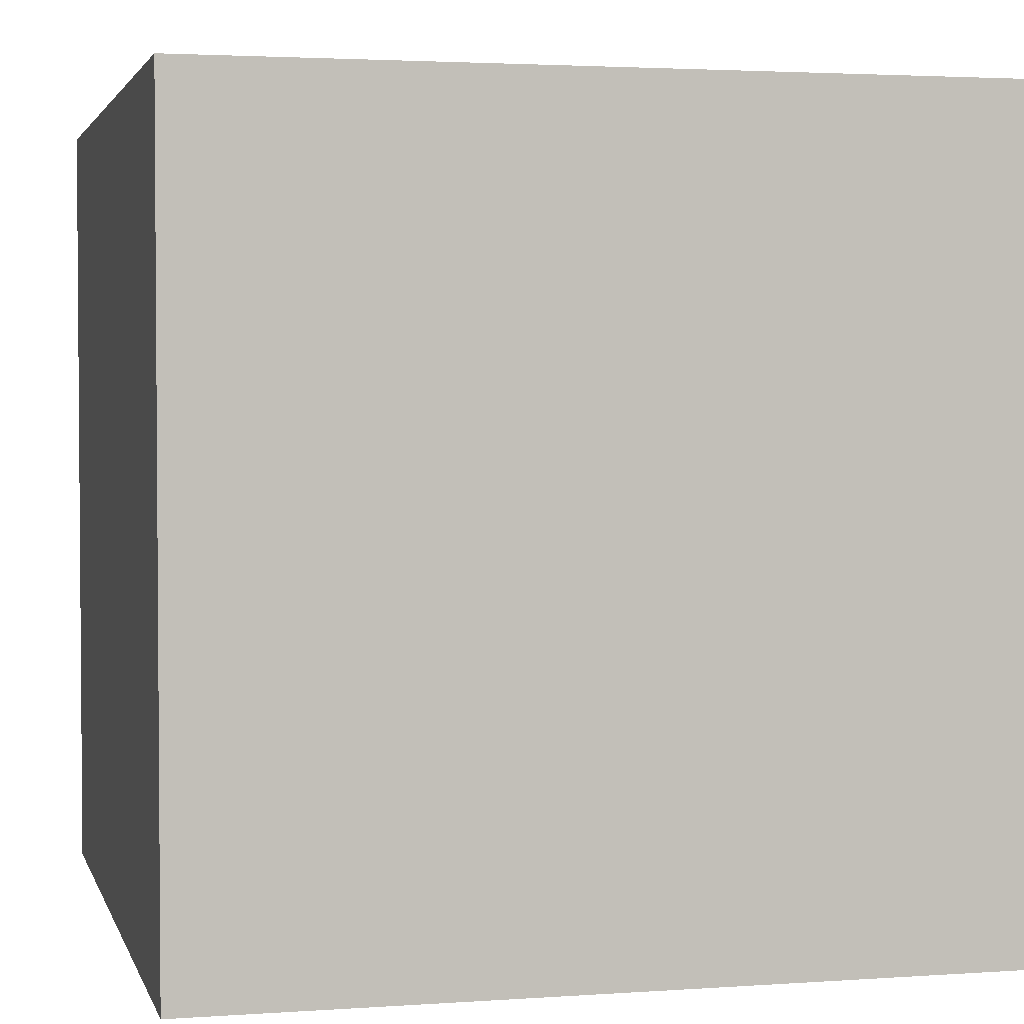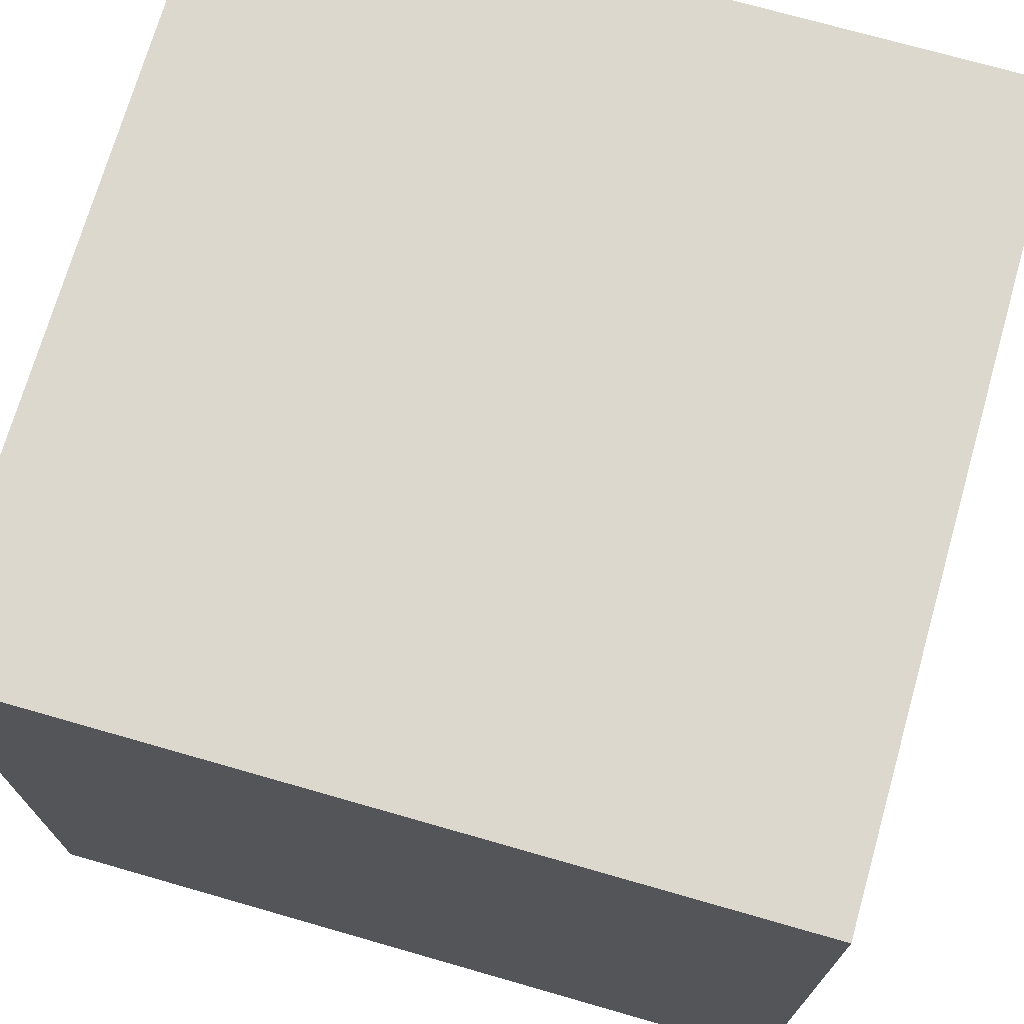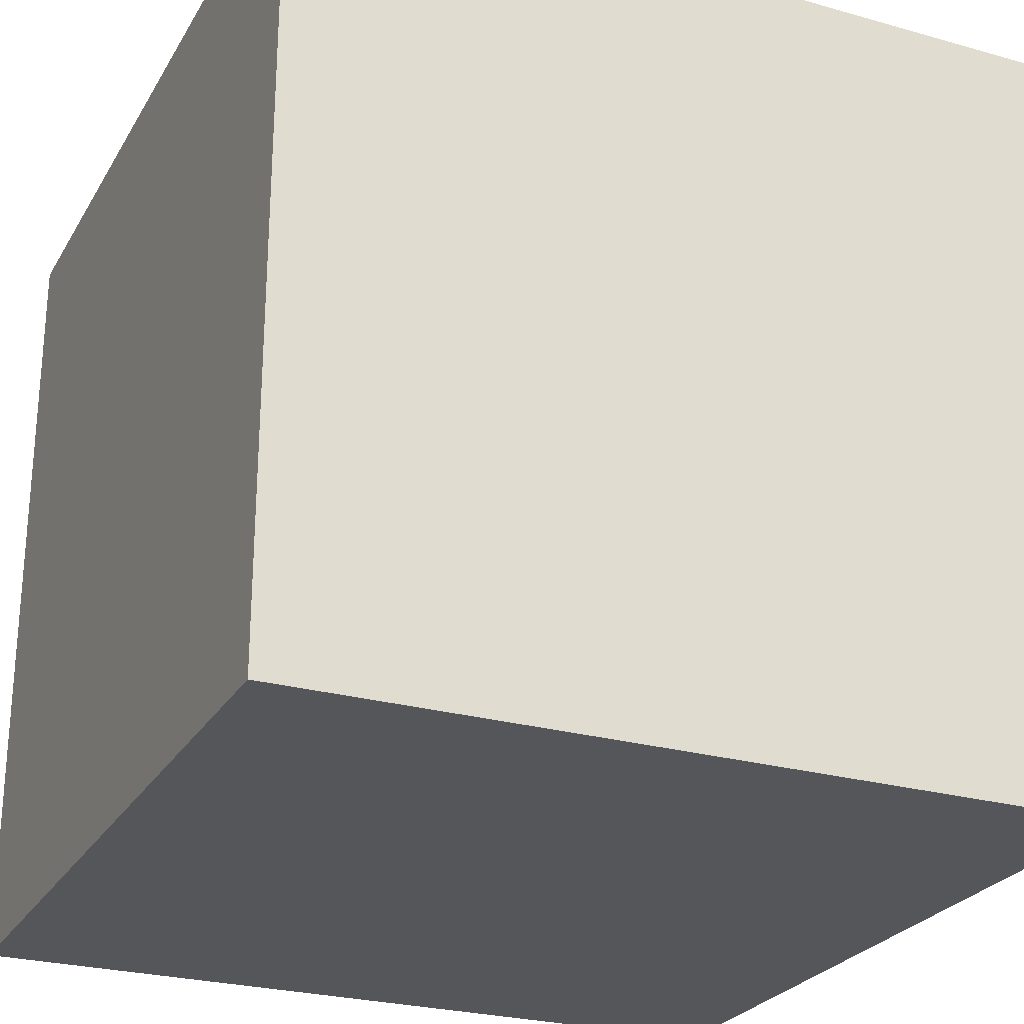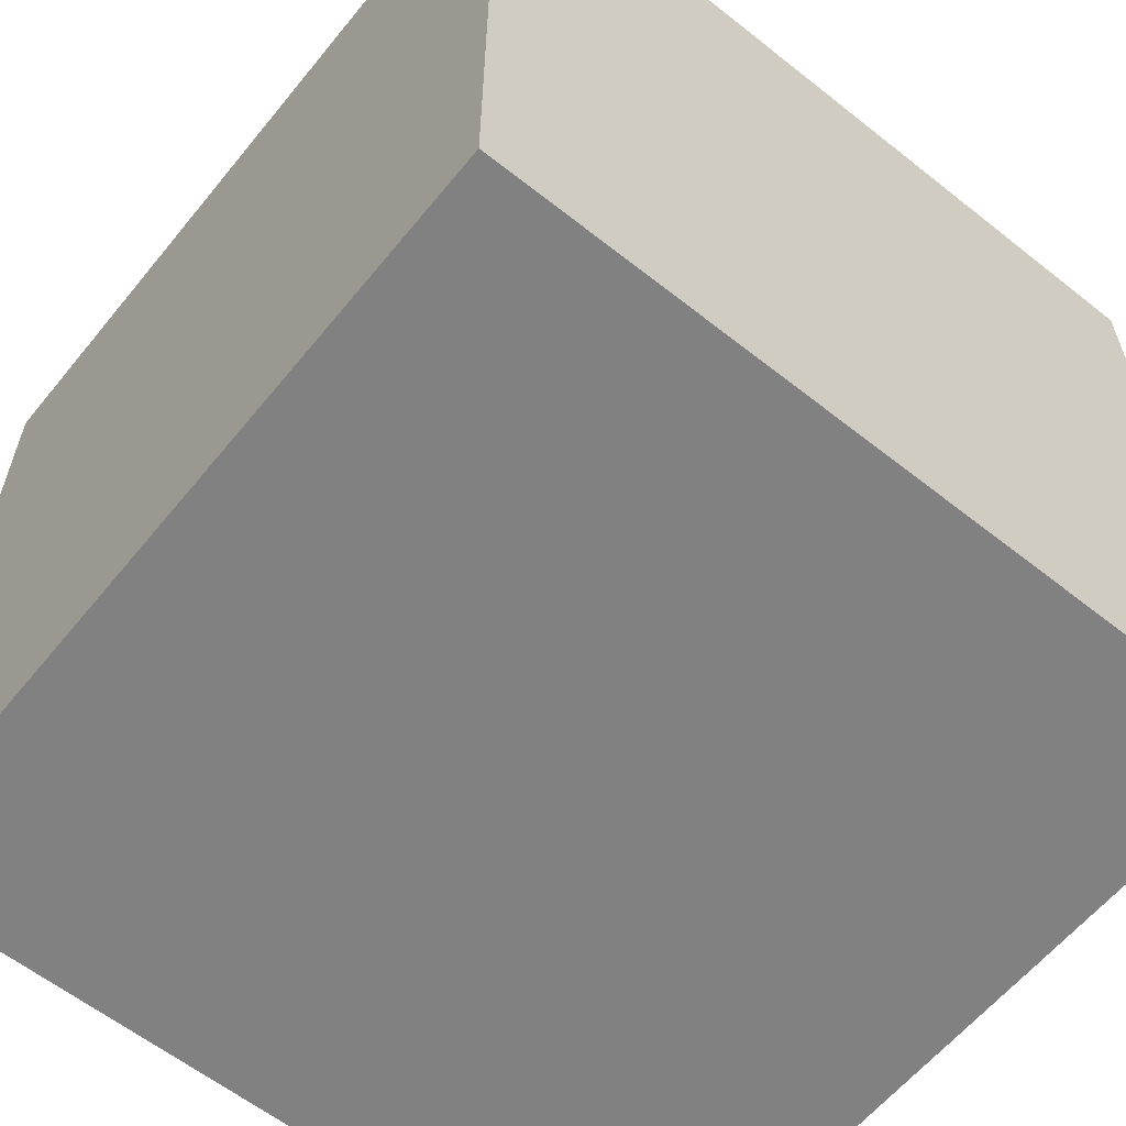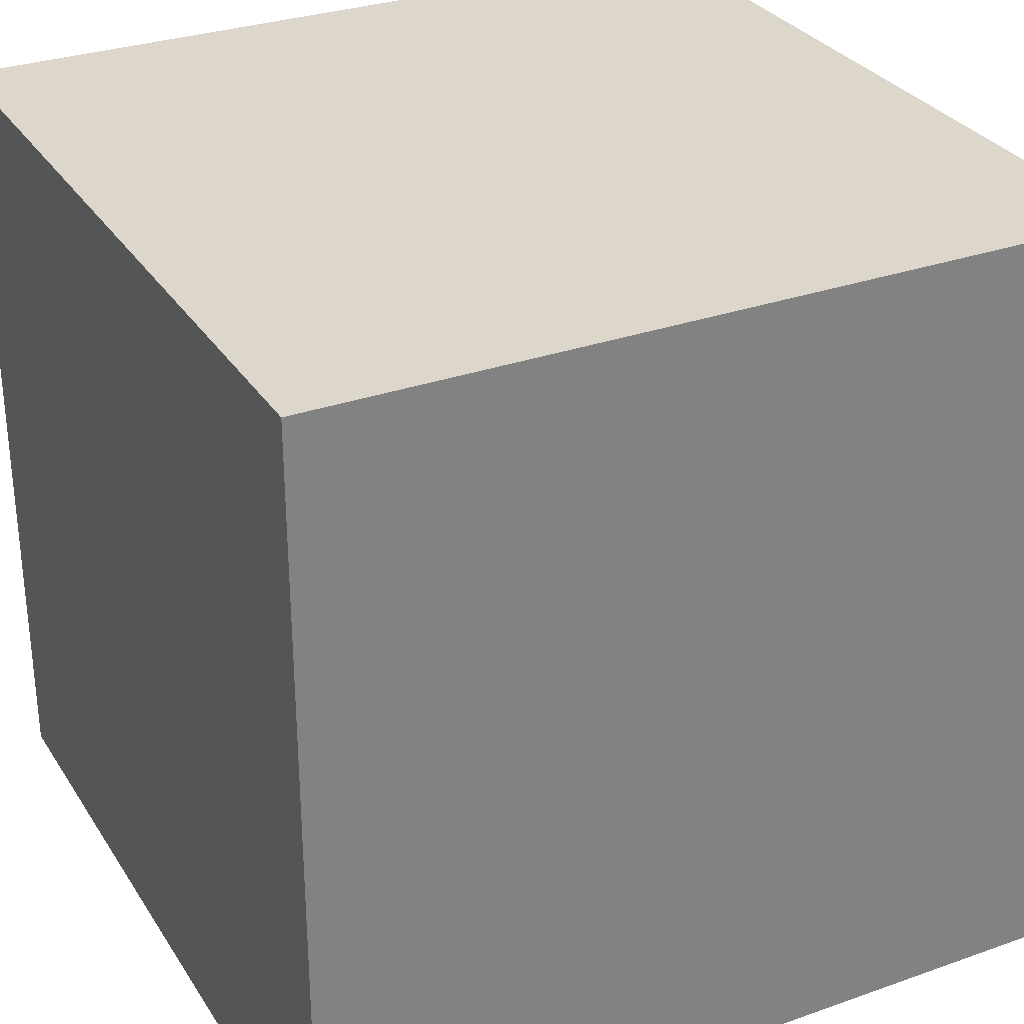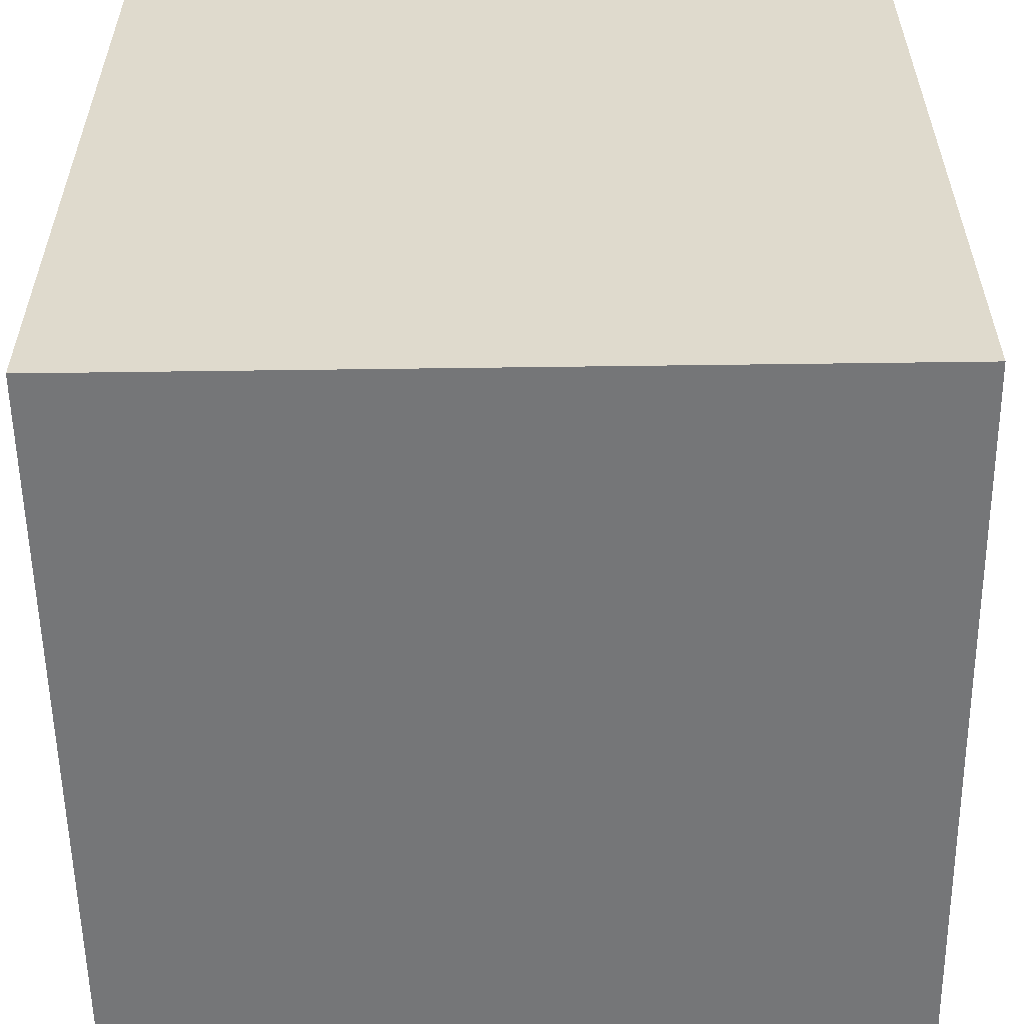
<metadata>
{"format":"obj","ext":"obj","renderer":"f3d","projection":"perspective","resolution":1024,"background":"white","views":[{"elev":2.8,"azim":-103.8,"up":"+Y"},{"elev":72.2,"azim":-164.0,"up":"+Z"},{"elev":-26.0,"azim":-114.1,"up":"+Y"},{"elev":-60.4,"azim":-129.0,"up":"+Z"},{"elev":30.5,"azim":-117.0,"up":"+Z"},{"elev":-56.8,"azim":0.8,"up":"+Z"}]}
</metadata>
<code>
v -1 -1 1
v -1 -1 -1
v 1 -1 -1
v 1 -1 1
v -1 1 1
v -1 1 -1
v 1 1 -1
v 1 1 1
f 5 6 2
f 6 7 3
f 7 8 4
f 8 5 1
f 1 2 3
f 8 7 6
f 1 5 2
f 2 6 3
f 3 7 4
f 4 8 1
f 4 1 3
f 5 8 6

</code>
